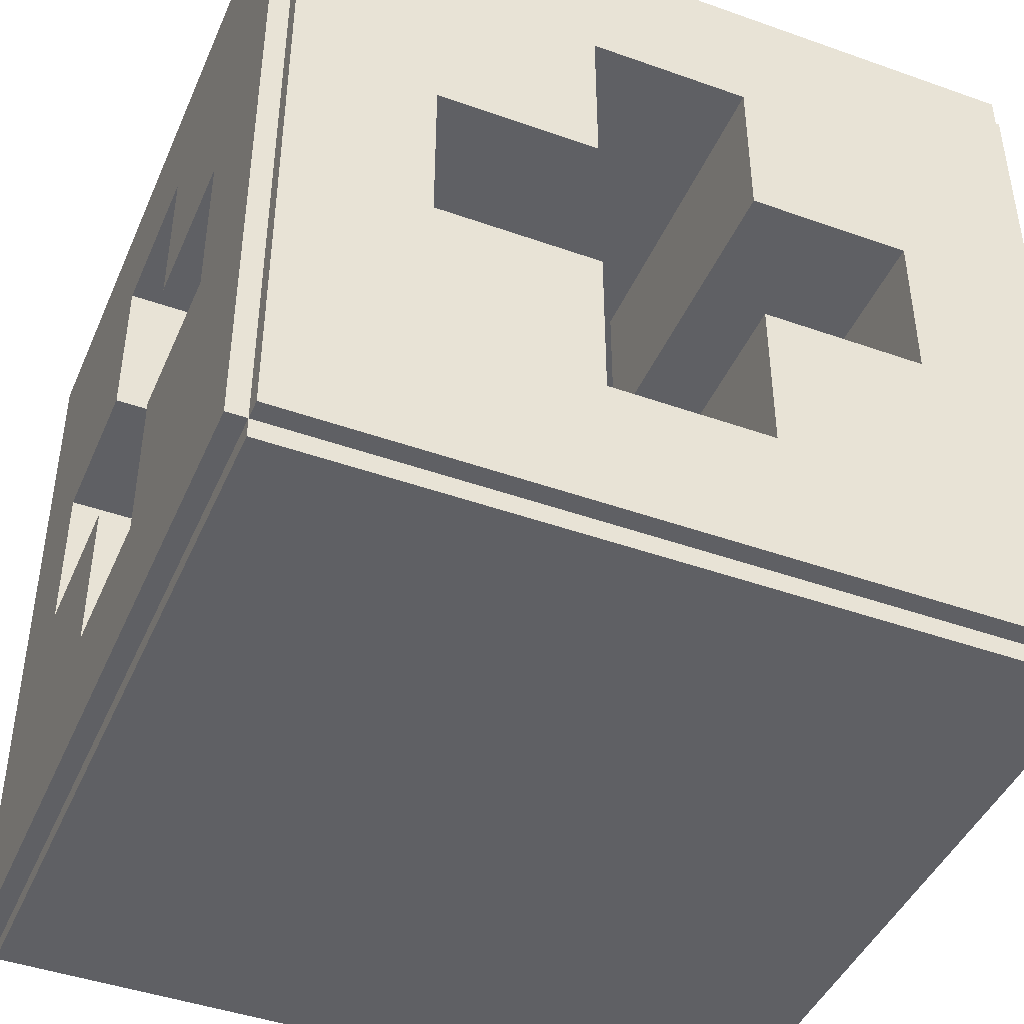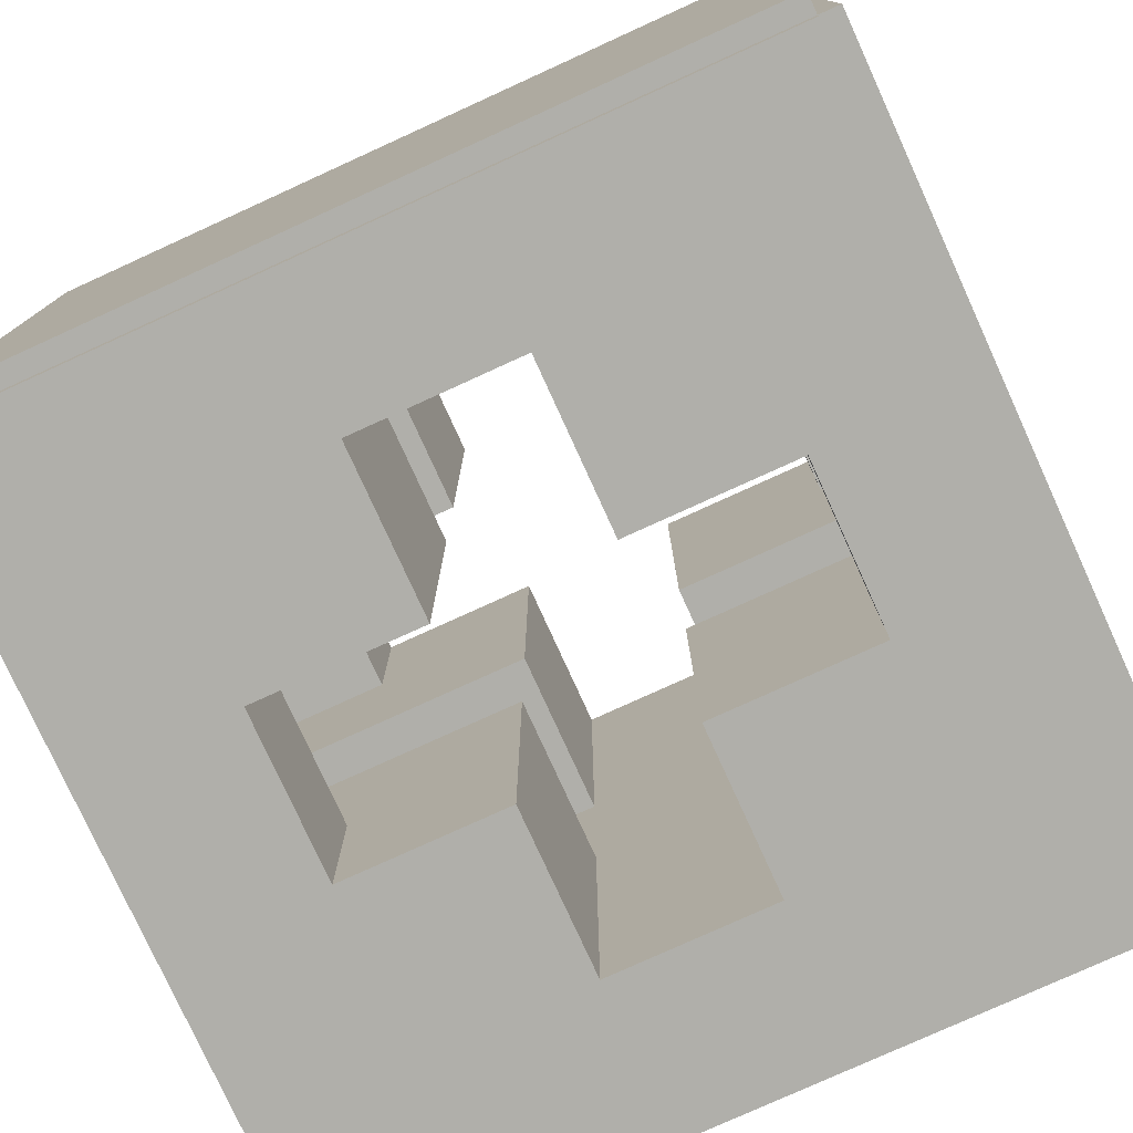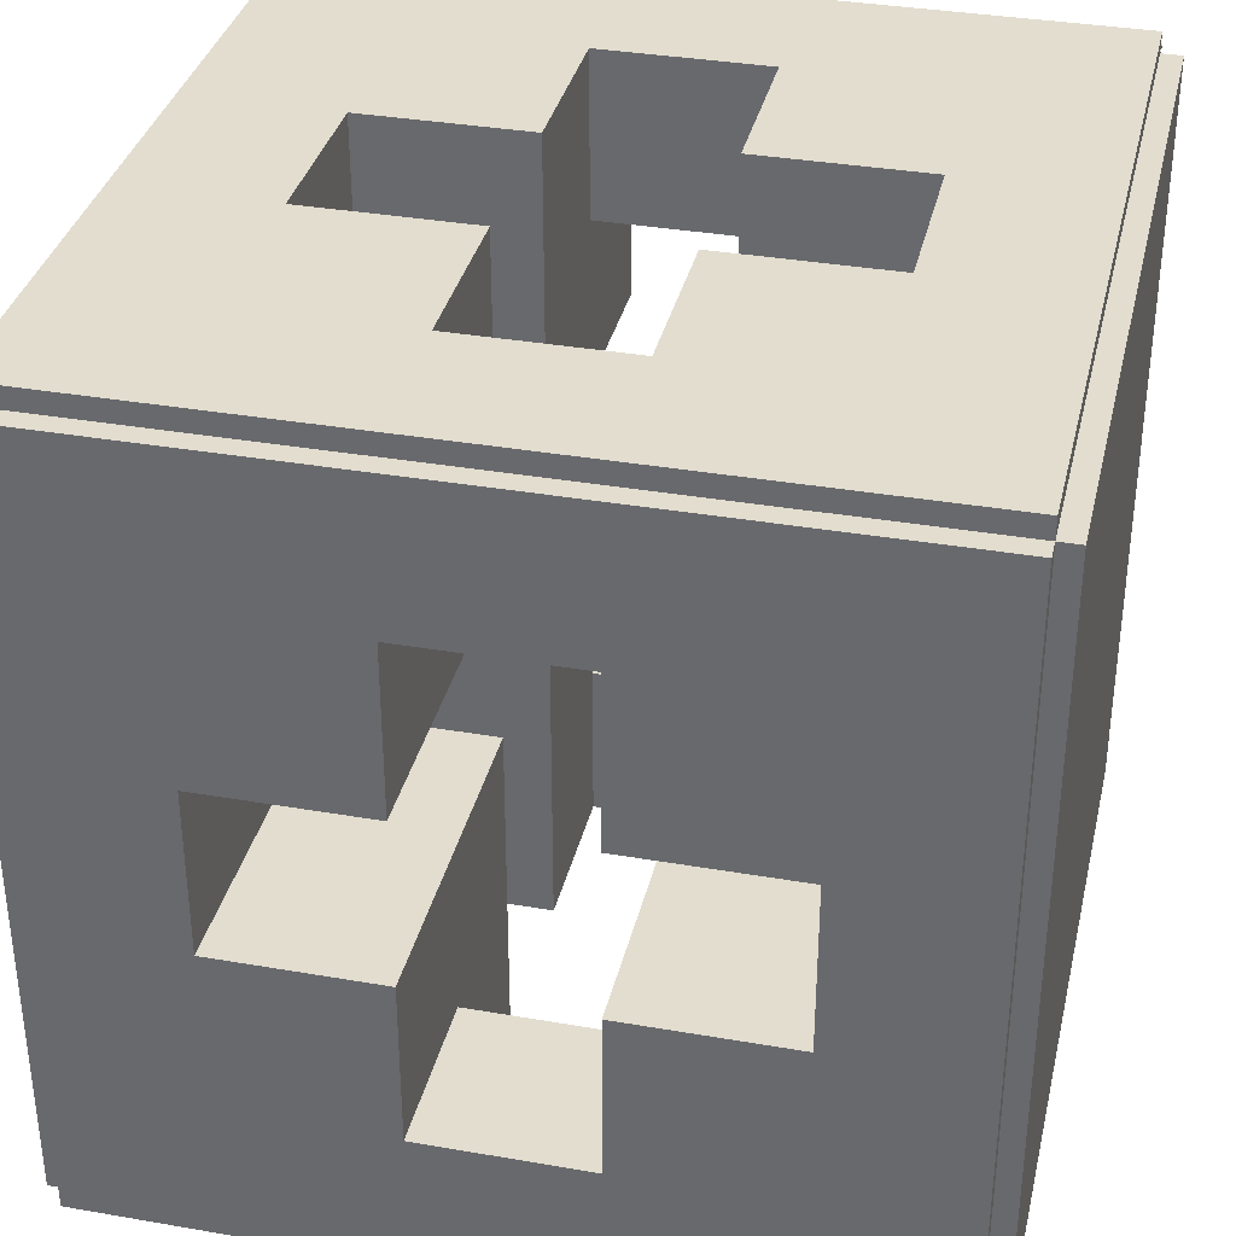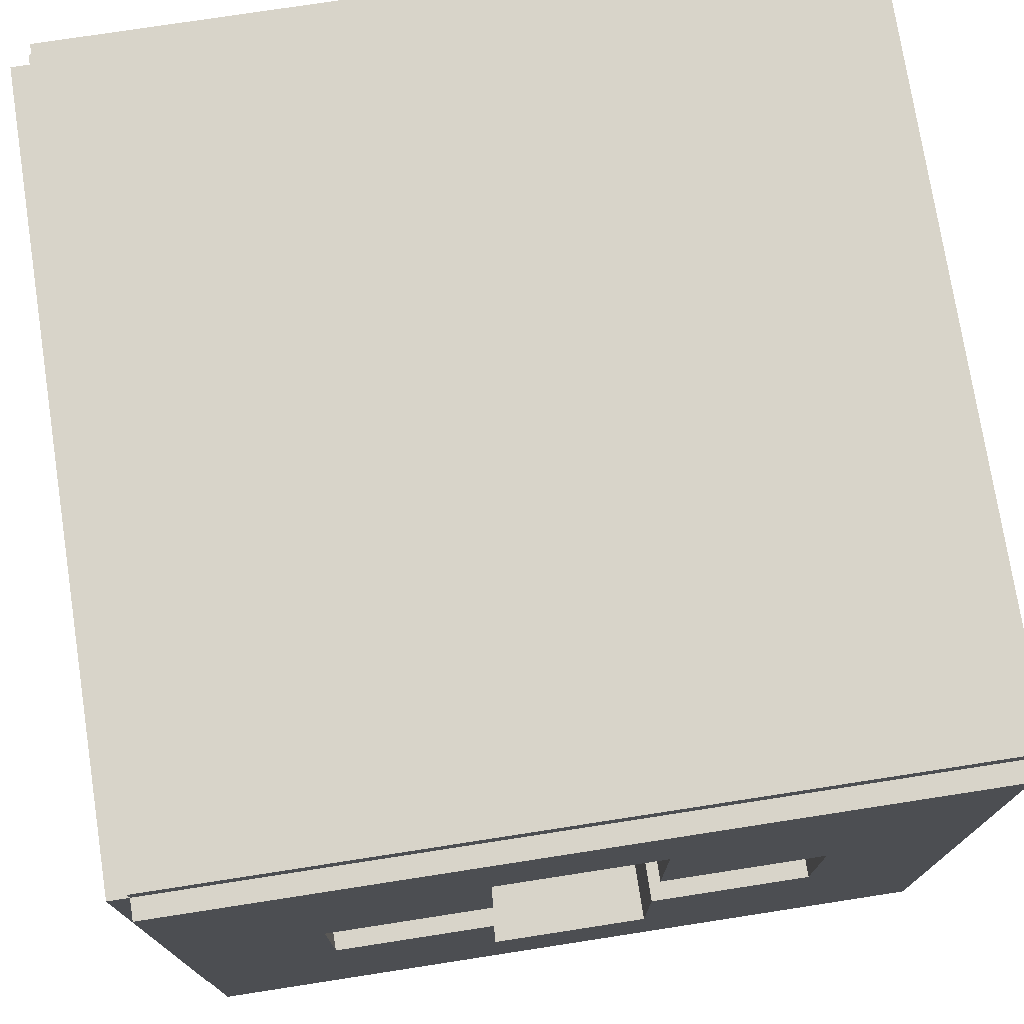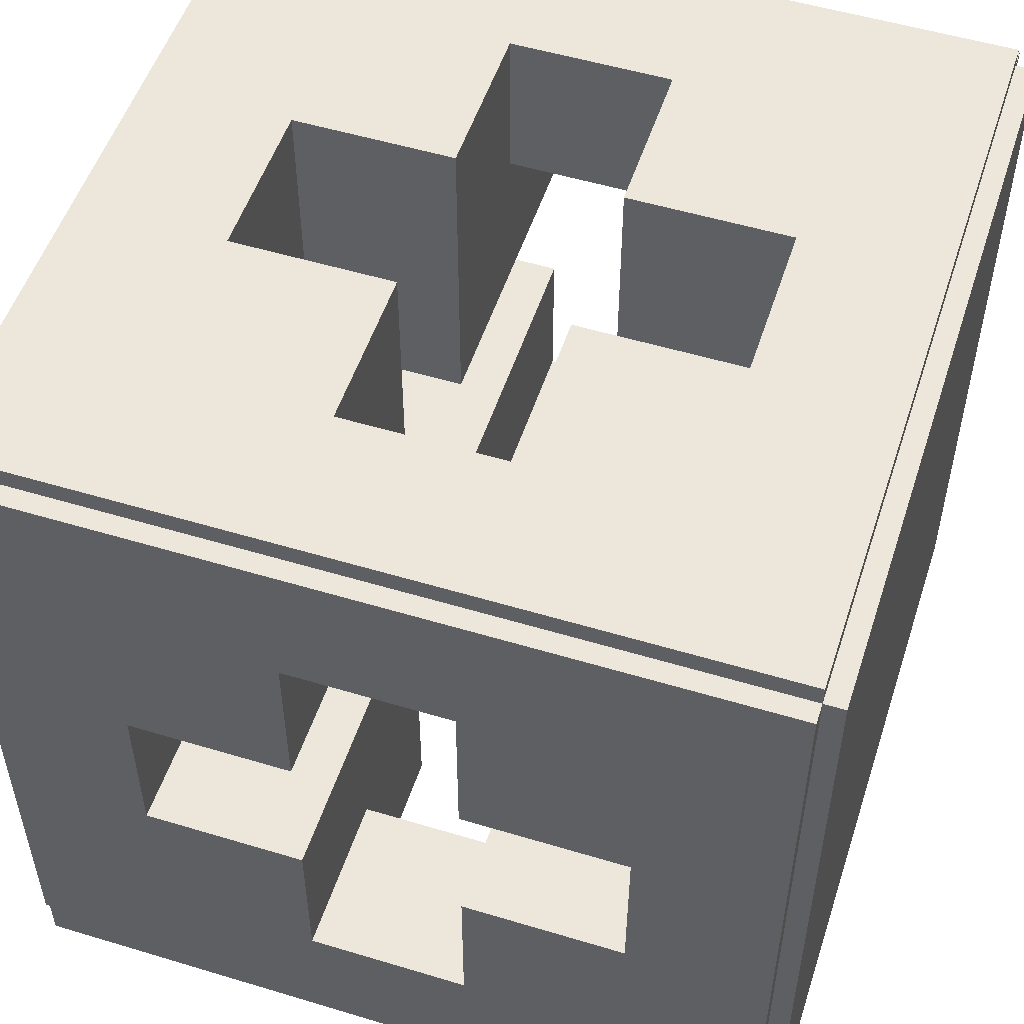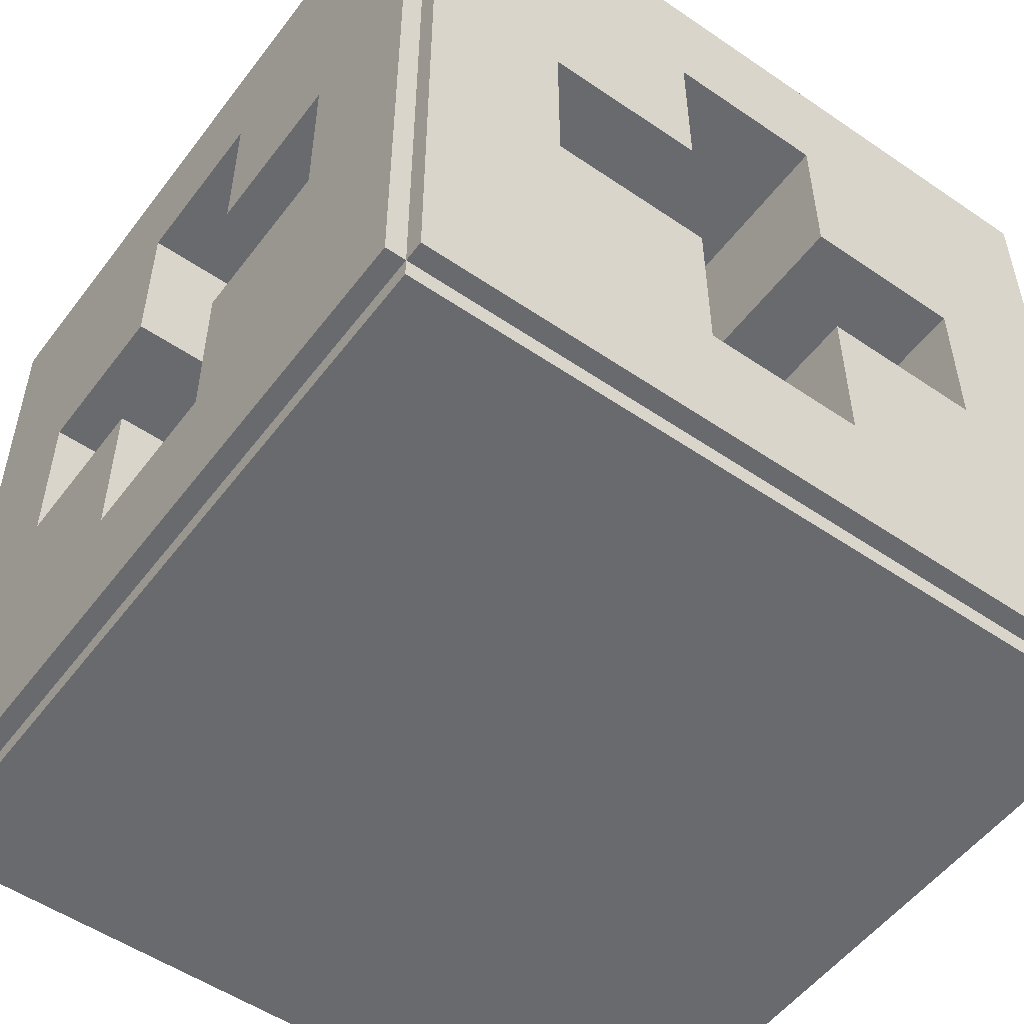
<metadata>
{"format":"obj","ext":"obj","renderer":"f3d","projection":"perspective","resolution":1024,"background":"white","views":[{"elev":-44.1,"azim":-112.6,"up":"+Y"},{"elev":-78.0,"azim":-155.5,"up":"+Z"},{"elev":35.0,"azim":103.0,"up":"+Z"},{"elev":75.0,"azim":81.2,"up":"+Y"},{"elev":52.7,"azim":-72.0,"up":"+Z"},{"elev":-53.0,"azim":-36.2,"up":"+Y"}]}
</metadata>
<code>
o
v -8 -13.1 7.6
v -8 -13.1 -7.6
v -8 -10.3 1.6
v -8 -10.3 -1.6
v -8 -7.1 4.8
v -8 -7.1 1.6
v -8 -7.1 -1.6
v -8 -7.1 -4.8
v -8 -3.9 4.8
v -8 -3.9 1.6
v -8 -3.9 -1.6
v -8 -3.9 -4.8
v -8 -0.7 1.6
v -8 -0.7 -1.6
v -8 2.1 7.6
v -8 2.1 -7.6
v -7.6 -13.5 7.6
v -7.6 -13.5 -7.6
v -7.6 -13.1 8
v -7.6 -13.1 7.6
v -7.6 -13.1 -7.6
v -7.6 -13.1 -8
v -7.6 2.1 8
v -7.6 2.1 7.6
v -7.6 2.1 -7.6
v -7.6 2.1 -8
v -7.6 2.5 7.6
v -7.6 2.5 -7.6
v 1.6 -10.3 8
v 1.6 -10.3 1.6
v 1.6 -10.3 -1.6
v 1.6 -10.3 -8
v 1.6 -7.1 8
v 1.6 -7.1 1.6
v 1.6 -7.1 -1.6
v 1.6 -7.1 -8
v 1.6 -3.9 8
v 1.6 -3.9 1.6
v 1.6 -3.9 -1.6
v 1.6 -3.9 -8
v 1.6 -0.7 8
v 1.6 -0.7 1.6
v 1.6 -0.7 -1.6
v 1.6 -0.7 -8
v 4.8 -7.1 8
v 4.8 -7.1 4.8
v 4.8 -7.1 -4.8
v 4.8 -7.1 -8
v 4.8 -3.9 8
v 4.8 -3.9 4.8
v 4.8 -3.9 -4.8
v 4.8 -3.9 -8
v -4.8 -7.1 8
v -4.8 -7.1 4.8
v -4.8 -7.1 -4.8
v -4.8 -7.1 -8
v -4.8 -3.9 8
v -4.8 -3.9 4.8
v -4.8 -3.9 -4.8
v -4.8 -3.9 -8
v -1.6 -10.3 8
v -1.6 -10.3 1.6
v -1.6 -10.3 -1.6
v -1.6 -10.3 -8
v -1.6 -7.1 8
v -1.6 -7.1 1.6
v -1.6 -7.1 -1.6
v -1.6 -7.1 -8
v -1.6 -3.9 8
v -1.6 -3.9 1.6
v -1.6 -3.9 -1.6
v -1.6 -3.9 -8
v -1.6 -0.7 8
v -1.6 -0.7 1.6
v -1.6 -0.7 -1.6
v -1.6 -0.7 -8
v 7.6 -13.5 7.6
v 7.6 -13.5 -7.6
v 7.6 -13.1 8
v 7.6 -13.1 7.6
v 7.6 -13.1 -7.6
v 7.6 -13.1 -8
v 7.6 2.1 8
v 7.6 2.1 7.6
v 7.6 2.1 -7.6
v 7.6 2.1 -8
v 7.6 2.5 7.6
v 7.6 2.5 -7.6
v 8 -13.1 7.6
v 8 -13.1 -7.6
v 8 -10.3 1.6
v 8 -10.3 -1.6
v 8 -7.1 4.8
v 8 -7.1 1.6
v 8 -7.1 -1.6
v 8 -7.1 -4.8
v 8 -3.9 4.8
v 8 -3.9 1.6
v 8 -3.9 -1.6
v 8 -3.9 -4.8
v 8 -0.7 1.6
v 8 -0.7 -1.6
v 8 2.1 7.6
v 8 2.1 -7.6
v -7.6 -13.1 8
v -7.6 2.1 8
v -4.8 -7.1 8
v -4.8 -3.9 8
v -1.6 -10.3 8
v -1.6 -7.1 8
v -1.6 -3.9 8
v -1.6 -0.7 8
v 1.6 -10.3 8
v 1.6 -7.1 8
v 1.6 -3.9 8
v 1.6 -0.7 8
v 4.8 -7.1 8
v 4.8 -3.9 8
v 7.6 -13.1 8
v 7.6 2.1 8
v -8 -13.1 7.6
v -8 2.1 7.6
v -7.6 -13.5 7.6
v -7.6 -13.1 7.6
v -7.6 2.1 7.6
v -7.6 2.5 7.6
v 7.6 -13.5 7.6
v 7.6 -13.1 7.6
v 7.6 2.1 7.6
v 7.6 2.5 7.6
v 8 -13.1 7.6
v 8 2.1 7.6
v -8 -10.3 -1.6
v -8 -7.1 -1.6
v -8 -3.9 -1.6
v -8 -0.7 -1.6
v -1.6 -10.3 -1.6
v -1.6 -7.1 -1.6
v -1.6 -3.9 -1.6
v -1.6 -0.7 -1.6
v 1.6 -10.3 -1.6
v 1.6 -7.1 -1.6
v 1.6 -3.9 -1.6
v 1.6 -0.7 -1.6
v 8 -10.3 -1.6
v 8 -7.1 -1.6
v 8 -3.9 -1.6
v 8 -0.7 -1.6
v -8 -7.1 -4.8
v -8 -3.9 -4.8
v -4.8 -7.1 -4.8
v -4.8 -3.9 -4.8
v 4.8 -7.1 -4.8
v 4.8 -3.9 -4.8
v 8 -7.1 -4.8
v 8 -3.9 -4.8
v -8 -7.1 4.8
v -8 -3.9 4.8
v -4.8 -7.1 4.8
v -4.8 -3.9 4.8
v 4.8 -7.1 4.8
v 4.8 -3.9 4.8
v 8 -7.1 4.8
v 8 -3.9 4.8
v -8 -10.3 1.6
v -8 -7.1 1.6
v -8 -3.9 1.6
v -8 -0.7 1.6
v -1.6 -10.3 1.6
v -1.6 -7.1 1.6
v -1.6 -3.9 1.6
v -1.6 -0.7 1.6
v 1.6 -10.3 1.6
v 1.6 -7.1 1.6
v 1.6 -3.9 1.6
v 1.6 -0.7 1.6
v 8 -10.3 1.6
v 8 -7.1 1.6
v 8 -3.9 1.6
v 8 -0.7 1.6
v -8 -13.1 -7.6
v -8 2.1 -7.6
v -7.6 -13.5 -7.6
v -7.6 -13.1 -7.6
v -7.6 2.1 -7.6
v -7.6 2.5 -7.6
v 7.6 -13.5 -7.6
v 7.6 -13.1 -7.6
v 7.6 2.1 -7.6
v 7.6 2.5 -7.6
v 8 -13.1 -7.6
v 8 2.1 -7.6
v -7.6 -13.1 -8
v -7.6 2.1 -8
v -4.8 -7.1 -8
v -4.8 -3.9 -8
v -1.6 -10.3 -8
v -1.6 -7.1 -8
v -1.6 -3.9 -8
v -1.6 -0.7 -8
v 1.6 -10.3 -8
v 1.6 -7.1 -8
v 1.6 -3.9 -8
v 1.6 -0.7 -8
v 4.8 -7.1 -8
v 4.8 -3.9 -8
v 7.6 -13.1 -8
v 7.6 2.1 -8
v -7.6 -13.5 7.6
v 7.6 -13.5 7.6
v -7.6 -13.5 -7.6
v 7.6 -13.5 -7.6
v -7.6 -13.1 8
v 7.6 -13.1 8
v -8 -13.1 7.6
v -7.6 -13.1 7.6
v 7.6 -13.1 7.6
v 8 -13.1 7.6
v -8 -13.1 -7.6
v -7.6 -13.1 -7.6
v 7.6 -13.1 -7.6
v 8 -13.1 -7.6
v -7.6 -13.1 -8
v 7.6 -13.1 -8
v -4.8 -3.9 8
v -1.6 -3.9 8
v 1.6 -3.9 8
v 4.8 -3.9 8
v -8 -3.9 4.8
v -4.8 -3.9 4.8
v 4.8 -3.9 4.8
v 8 -3.9 4.8
v -8 -3.9 1.6
v -1.6 -3.9 1.6
v 1.6 -3.9 1.6
v 8 -3.9 1.6
v -8 -3.9 -1.6
v -1.6 -3.9 -1.6
v 1.6 -3.9 -1.6
v 8 -3.9 -1.6
v -8 -3.9 -4.8
v -4.8 -3.9 -4.8
v 4.8 -3.9 -4.8
v 8 -3.9 -4.8
v -4.8 -3.9 -8
v -1.6 -3.9 -8
v 1.6 -3.9 -8
v 4.8 -3.9 -8
v -1.6 -0.7 8
v 1.6 -0.7 8
v -8 -0.7 1.6
v -1.6 -0.7 1.6
v 1.6 -0.7 1.6
v 8 -0.7 1.6
v -8 -0.7 -1.6
v -1.6 -0.7 -1.6
v 1.6 -0.7 -1.6
v 8 -0.7 -1.6
v -1.6 -0.7 -8
v 1.6 -0.7 -8
v -1.6 -10.3 8
v 1.6 -10.3 8
v -8 -10.3 1.6
v -1.6 -10.3 1.6
v 1.6 -10.3 1.6
v 8 -10.3 1.6
v -8 -10.3 -1.6
v -1.6 -10.3 -1.6
v 1.6 -10.3 -1.6
v 8 -10.3 -1.6
v -1.6 -10.3 -8
v 1.6 -10.3 -8
v -4.8 -7.1 8
v -1.6 -7.1 8
v 1.6 -7.1 8
v 4.8 -7.1 8
v -8 -7.1 4.8
v -4.8 -7.1 4.8
v 4.8 -7.1 4.8
v 8 -7.1 4.8
v -8 -7.1 1.6
v -1.6 -7.1 1.6
v 1.6 -7.1 1.6
v 8 -7.1 1.6
v -8 -7.1 -1.6
v -1.6 -7.1 -1.6
v 1.6 -7.1 -1.6
v 8 -7.1 -1.6
v -8 -7.1 -4.8
v -4.8 -7.1 -4.8
v 4.8 -7.1 -4.8
v 8 -7.1 -4.8
v -4.8 -7.1 -8
v -1.6 -7.1 -8
v 1.6 -7.1 -8
v 4.8 -7.1 -8
v -7.6 2.1 8
v 7.6 2.1 8
v -8 2.1 7.6
v -7.6 2.1 7.6
v 7.6 2.1 7.6
v 8 2.1 7.6
v -8 2.1 -7.6
v -7.6 2.1 -7.6
v 7.6 2.1 -7.6
v 8 2.1 -7.6
v -7.6 2.1 -8
v 7.6 2.1 -8
v -7.6 2.5 7.6
v 7.6 2.5 7.6
v -7.6 2.5 -7.6
v 7.6 2.5 -7.6
f 3 2 1
f 4 2 3
f 5 3 1
f 6 3 5
f 7 2 4
f 8 2 7
f 9 5 1
f 12 2 8
f 13 10 9
f 14 12 11
f 15 13 9
f 15 14 13
f 15 9 1
f 16 12 14
f 16 14 15
f 16 2 12
f 20 18 17
f 21 18 20
f 23 20 19
f 24 20 23
f 25 22 21
f 26 22 25
f 27 25 24
f 28 25 27
f 33 30 29
f 34 30 33
f 35 32 31
f 36 32 35
f 41 38 37
f 42 38 41
f 43 40 39
f 44 40 43
f 49 46 45
f 50 46 49
f 51 48 47
f 52 48 51
f 53 54 57
f 57 54 58
f 55 56 59
f 59 56 60
f 61 62 65
f 65 62 66
f 63 64 67
f 67 64 68
f 69 70 73
f 73 70 74
f 71 72 75
f 75 72 76
f 77 78 80
f 80 78 81
f 79 80 83
f 83 80 84
f 81 82 85
f 85 82 86
f 84 85 87
f 87 85 88
f 89 90 91
f 91 90 92
f 89 91 93
f 93 91 94
f 92 90 95
f 95 90 96
f 89 93 97
f 96 90 100
f 97 98 101
f 99 100 102
f 97 101 103
f 101 102 103
f 89 97 103
f 102 100 104
f 103 102 104
f 100 90 104
f 107 106 105
f 108 106 107
f 109 107 105
f 110 107 109
f 111 106 108
f 112 106 111
f 113 109 105
f 116 106 112
f 117 114 113
f 118 116 115
f 119 117 113
f 119 118 117
f 119 113 105
f 120 116 118
f 120 118 119
f 120 106 116
f 124 122 121
f 125 122 124
f 127 124 123
f 128 124 127
f 129 126 125
f 130 126 129
f 131 129 128
f 132 129 131
f 137 134 133
f 138 134 137
f 139 136 135
f 140 136 139
f 145 142 141
f 146 142 145
f 147 144 143
f 148 144 147
f 151 150 149
f 152 150 151
f 155 154 153
f 156 154 155
f 157 158 159
f 159 158 160
f 161 162 163
f 163 162 164
f 165 166 169
f 169 166 170
f 167 168 171
f 171 168 172
f 173 174 177
f 177 174 178
f 175 176 179
f 179 176 180
f 181 182 184
f 184 182 185
f 183 184 187
f 187 184 188
f 185 186 189
f 189 186 190
f 188 189 191
f 191 189 192
f 193 194 195
f 195 194 196
f 193 195 197
f 197 195 198
f 196 194 199
f 199 194 200
f 193 197 201
f 200 194 204
f 201 202 205
f 203 204 206
f 201 205 207
f 205 206 207
f 193 201 207
f 206 204 208
f 207 206 208
f 204 194 208
f 211 210 209
f 212 210 211
f 216 214 213
f 217 214 216
f 219 216 215
f 220 216 219
f 221 218 217
f 222 218 221
f 223 221 220
f 224 221 223
f 230 226 225
f 231 228 227
f 233 230 229
f 234 226 230
f 234 230 233
f 235 232 231
f 235 231 227
f 236 232 235
f 241 238 237
f 242 238 241
f 243 240 239
f 244 240 243
f 245 238 242
f 246 238 245
f 247 243 239
f 248 243 247
f 252 250 249
f 253 250 252
f 255 252 251
f 255 254 253
f 255 253 252
f 256 254 255
f 257 254 256
f 258 254 257
f 259 257 256
f 260 257 259
f 261 262 264
f 264 262 265
f 263 264 267
f 265 266 267
f 264 265 267
f 267 266 268
f 268 266 269
f 269 266 270
f 268 269 271
f 271 269 272
f 273 274 278
f 275 276 279
f 277 278 281
f 278 274 282
f 281 278 282
f 279 280 283
f 275 279 283
f 283 280 284
f 285 286 289
f 289 286 290
f 287 288 291
f 291 288 292
f 290 286 293
f 293 286 294
f 287 291 295
f 295 291 296
f 297 298 300
f 300 298 301
f 299 300 303
f 303 300 304
f 301 302 305
f 305 302 306
f 304 305 307
f 307 305 308
f 309 310 311
f 311 310 312

</code>
